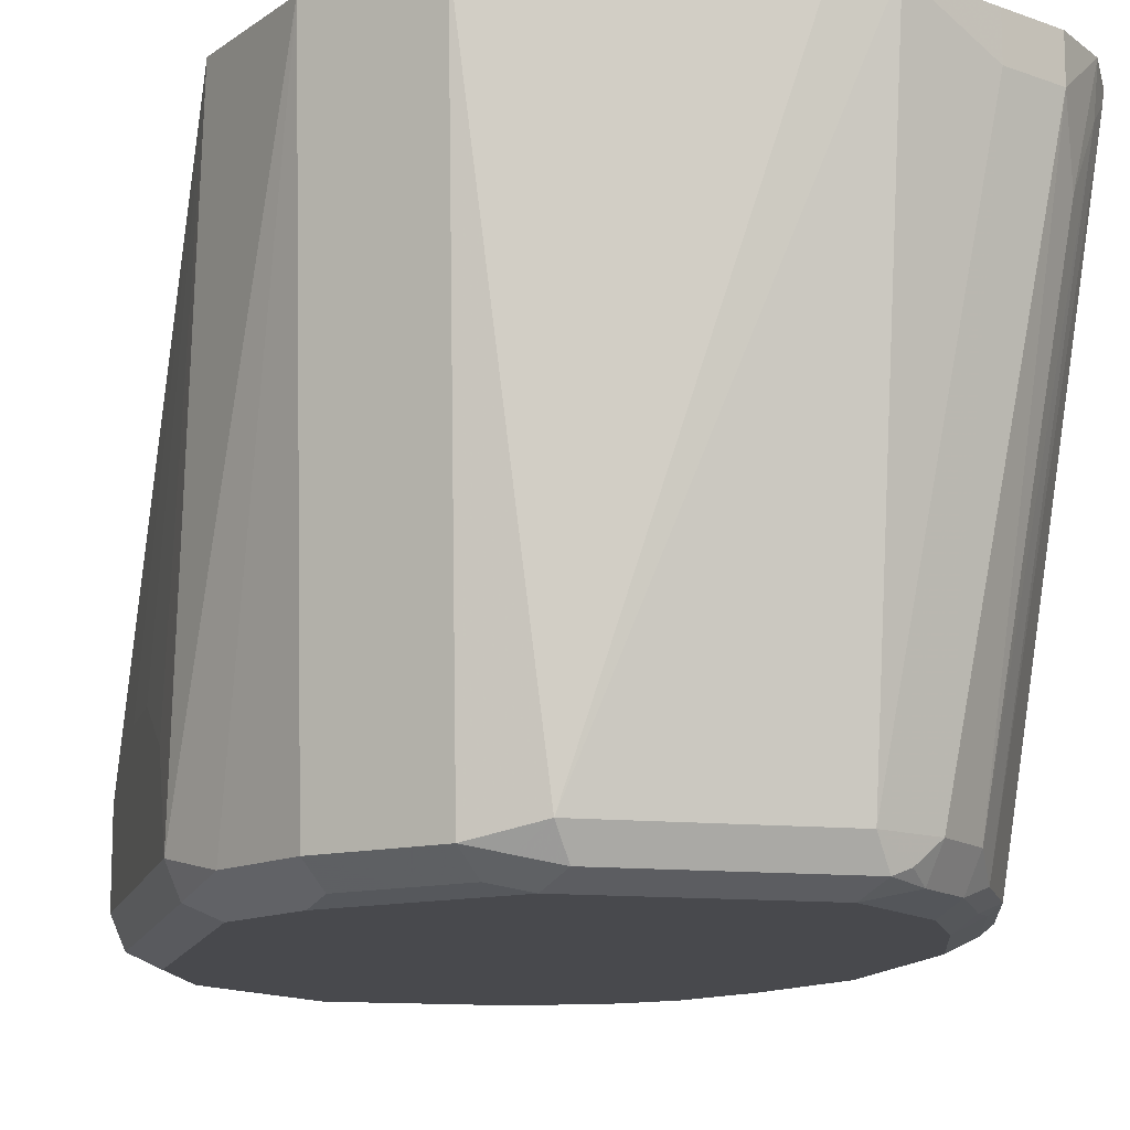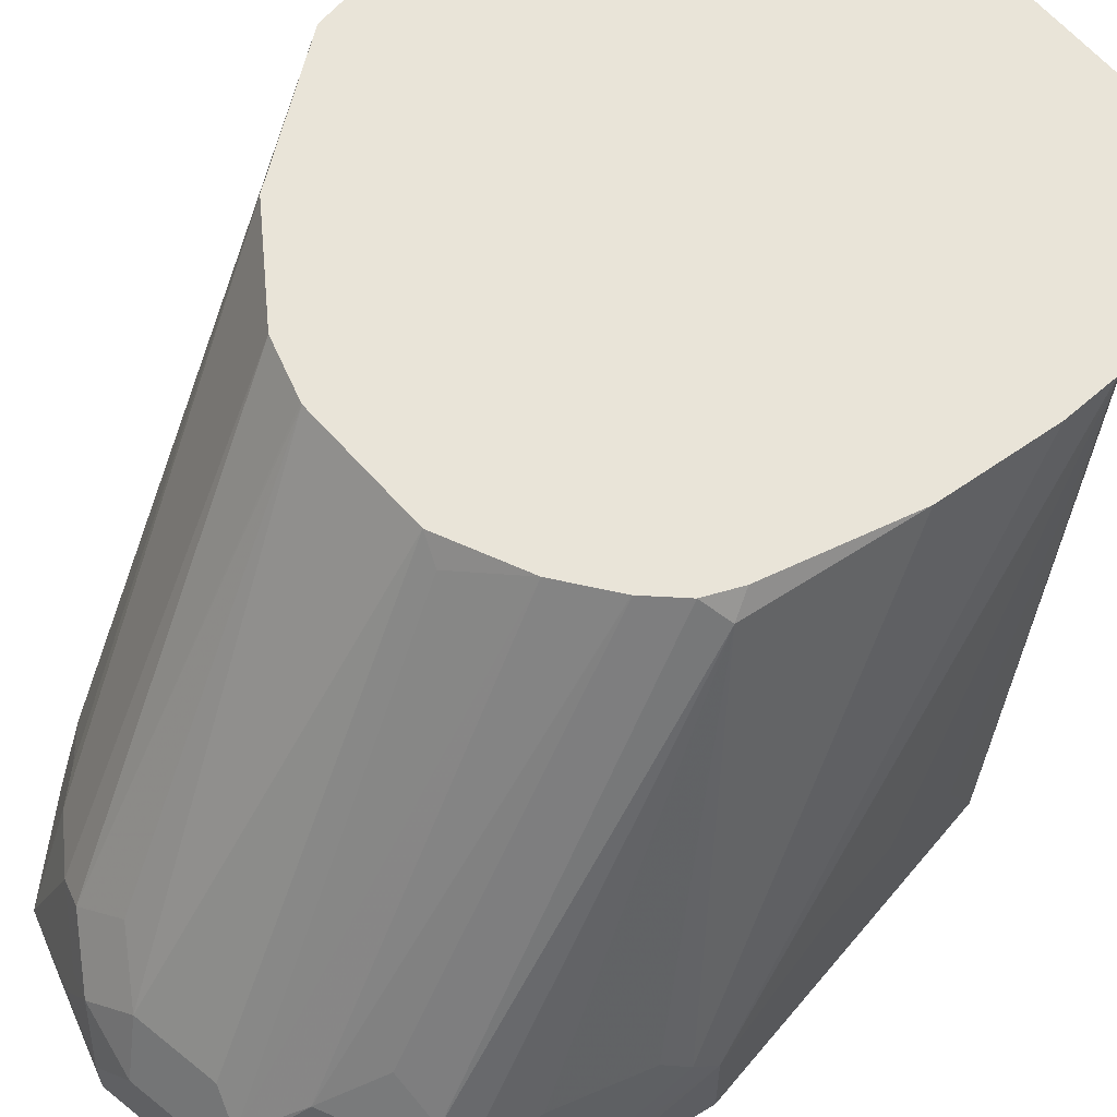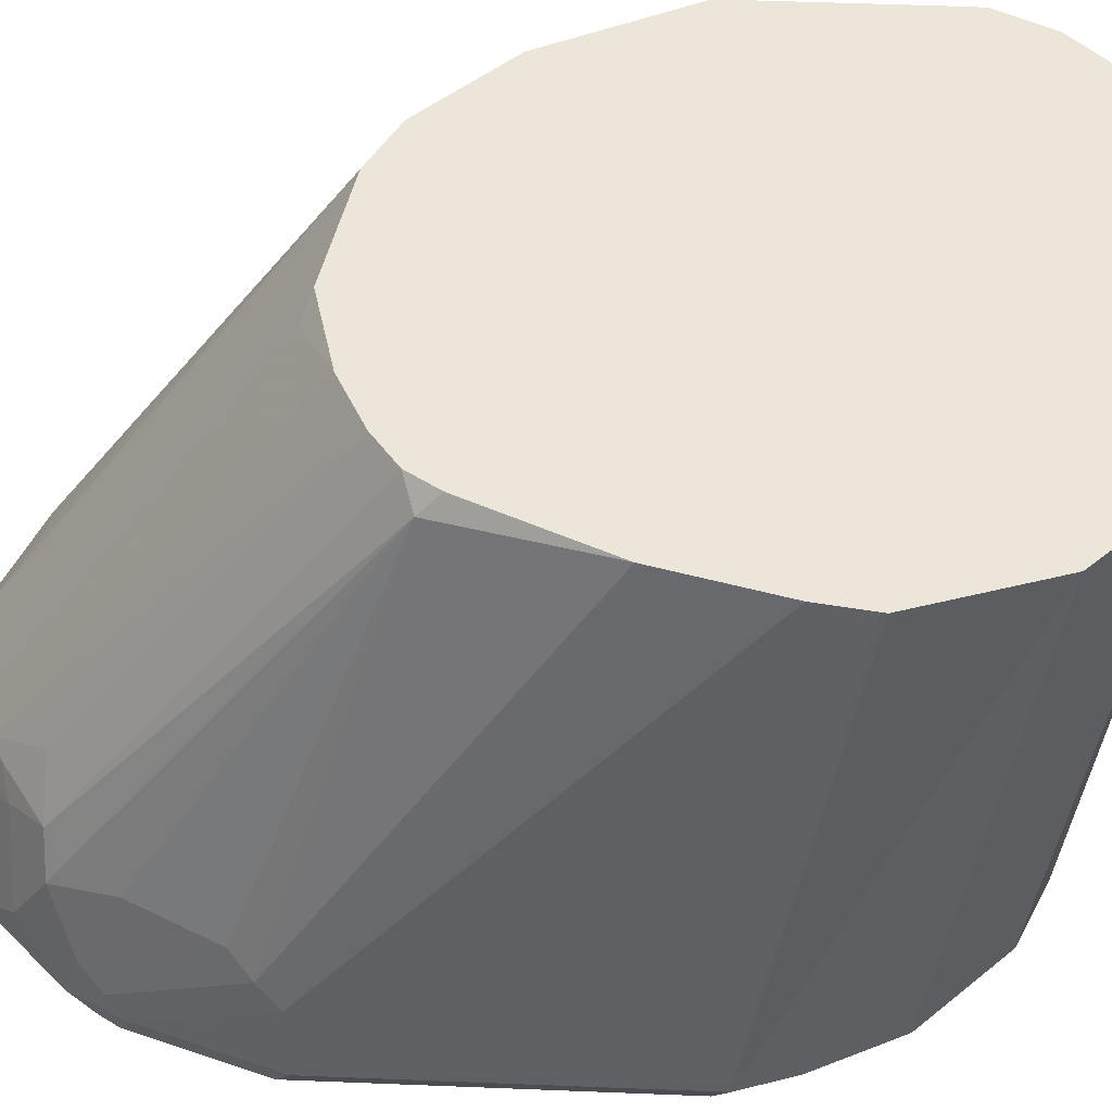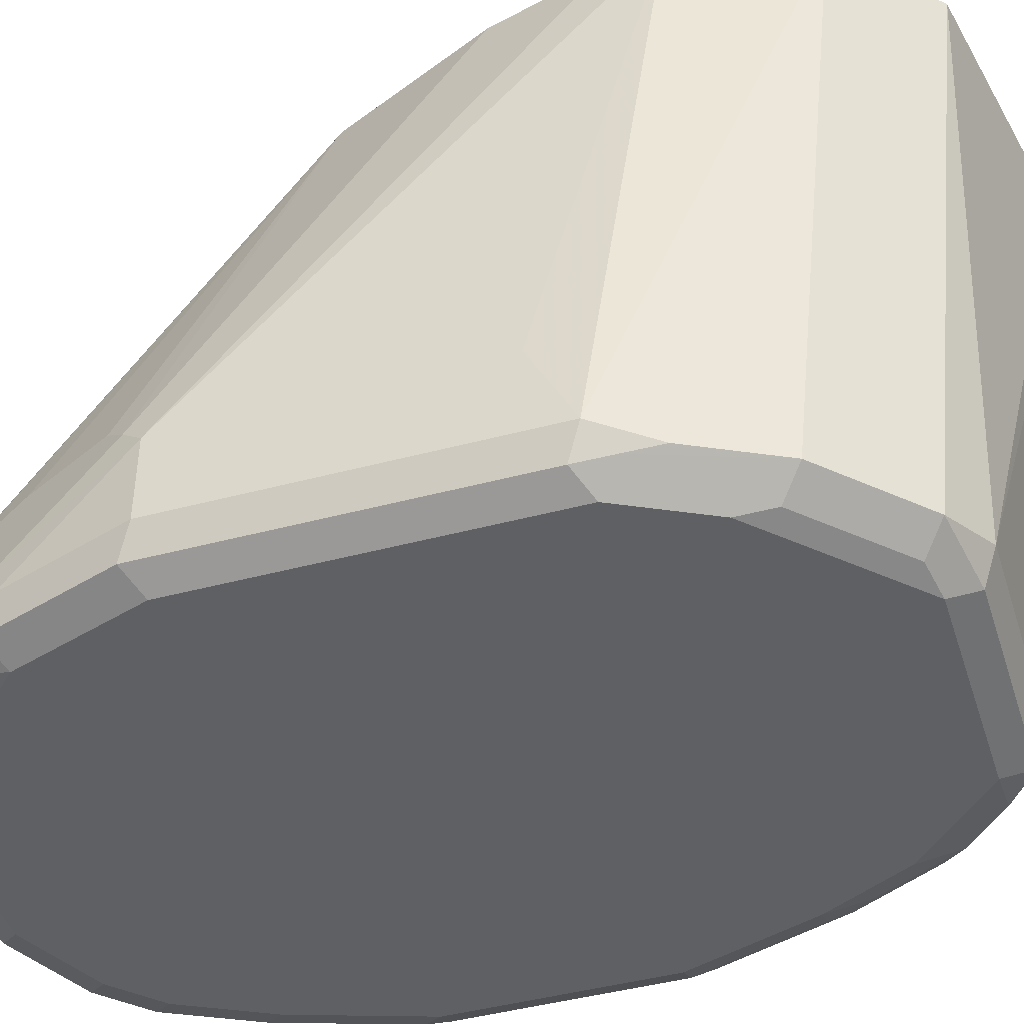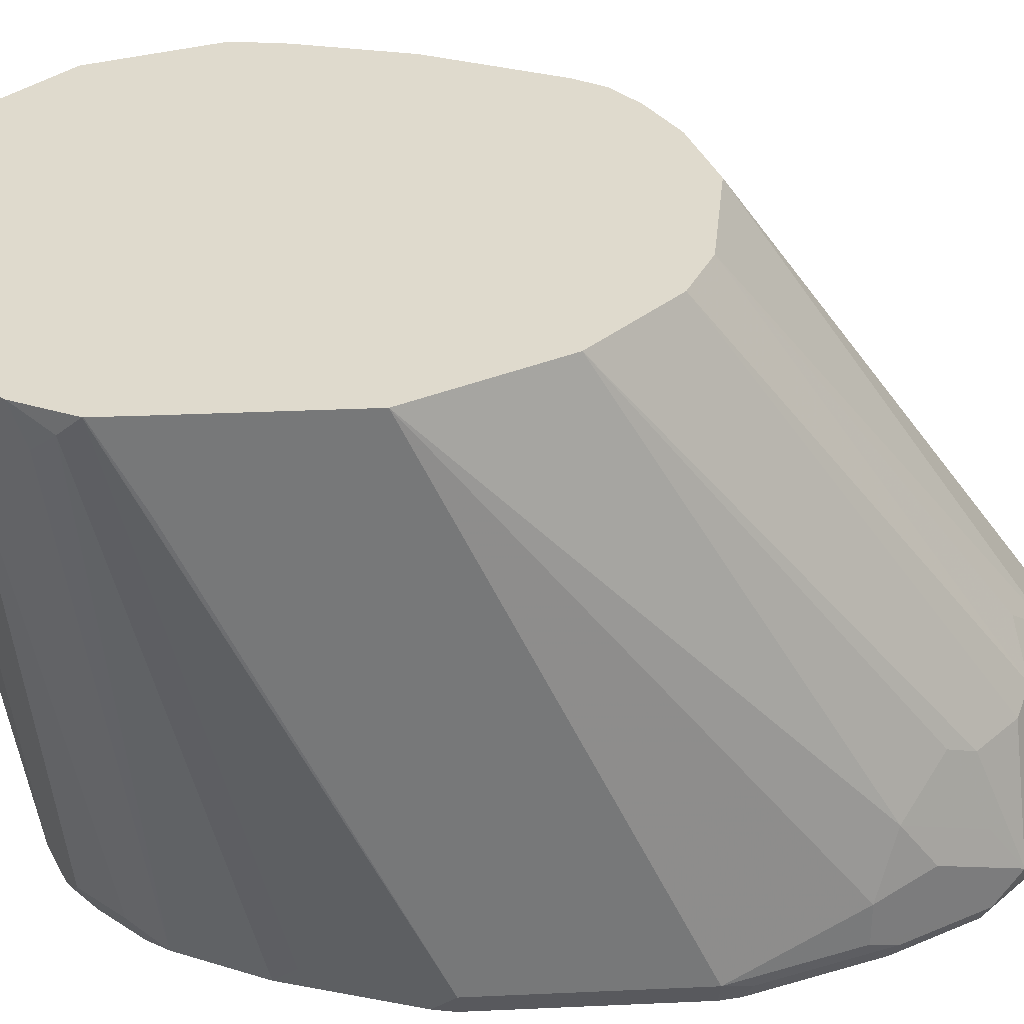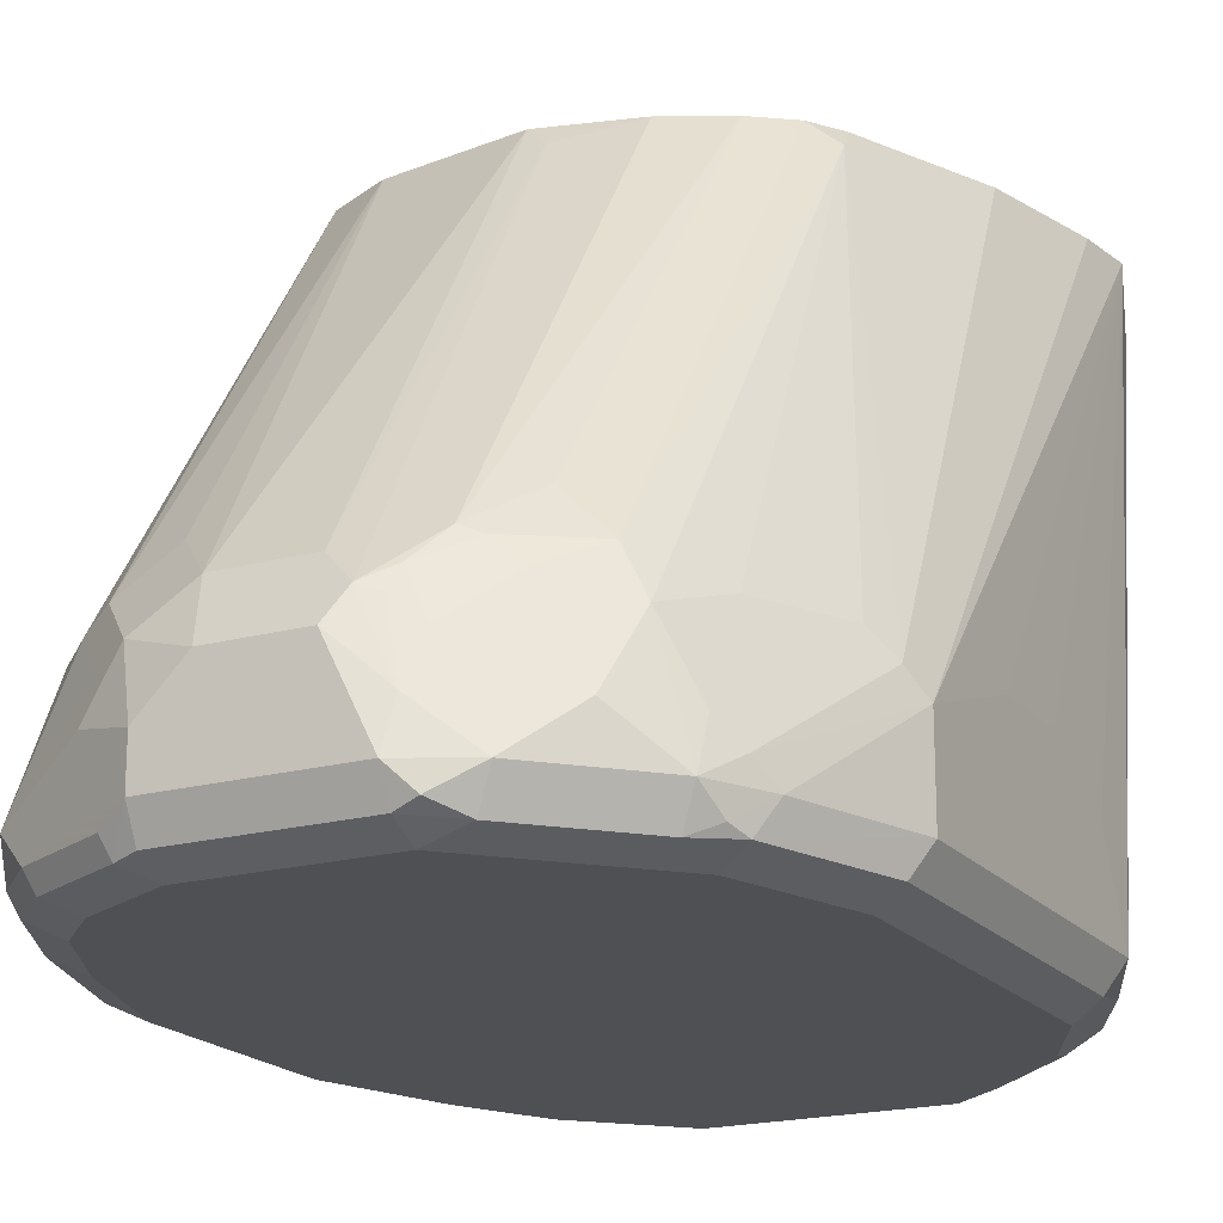
<metadata>
{"format":"obj","ext":"obj","renderer":"f3d","projection":"perspective","resolution":1024,"background":"white","views":[{"elev":-12.5,"azim":-13.8,"up":"+Y"},{"elev":60.4,"azim":-140.4,"up":"+Y"},{"elev":47.4,"azim":-87.4,"up":"+Y"},{"elev":-44.9,"azim":-72.8,"up":"+Y"},{"elev":32.9,"azim":86.4,"up":"+Y"},{"elev":-19.2,"azim":-152.7,"up":"+Y"}]}
</metadata>
<code>
v 0.07286 -0.8197 -0.1822
v 0.07896 -0.8319 -0.1882
v 0.08199 -0.8288 -0.1731
v 0.08503 -0.8258 -0.1579
v 0.09349 -0.5834 -0.09348
v 0.07527 -0.5834 -0.1481
v 0.07286 -0.7833 -0.2004
v 0.07286 -0.8197 -0.3279
v 0.09111 -0.8379 -0.1822
v 0.07896 -0.8319 -0.334
v 0.09413 -0.8349 -0.167
v 0.1032 -0.8258 -0.1214
v 0.1299 -0.5834 -0.05707
v 0.07862 -0.5834 -0.1709
v 0.07286 -0.7833 -0.3279
v 0.07286 -0.7651 -0.2732
v 0.07286 -0.7651 -0.2368
v 0.09111 -0.8197 -0.3825
v 0.09718 -0.8319 -0.3886
v 0.1093 -0.8379 -0.1458
v 0.09111 -0.8379 -0.3279
v 0.1123 -0.8349 -0.1306
v 0.1306 -0.8349 -0.1123
v 0.1397 -0.8258 -0.08503
v 0.164 -0.8197 -0.0729
v 0.2347 -0.5834 -0.0371
v 0.09111 -0.5834 -0.2186
v 0.07744 -0.7742 -0.337
v 0.09565 -0.8106 -0.3916
v 0.09718 -0.8197 -0.3947
v 0.1002 -0.8288 -0.3962
v 0.1093 -0.8334 -0.403
v 0.1093 -0.8379 -0.3825
v 0.1457 -0.8379 -0.1093
v 0.1488 -0.8349 -0.09414
v 0.1548 -0.8288 -0.082
v 0.2545 -0.5834 -0.03657
v 0.17 -0.8319 -0.07896
v 0.255 -0.8197 -0.0729
v 0.116 -0.5834 -0.2737
v 0.1139 -0.592 -0.2823
v 0.08426 -0.7651 -0.3461
v 0.1025 -0.8015 -0.4007
v 0.1032 -0.8197 -0.4068
v 0.1275 -0.8379 -0.4007
v 0.1457 -0.8334 -0.4395
v 0.164 -0.8379 -0.0911
v 0.2551 -0.5834 -0.03657
v 0.2611 -0.8319 -0.07896
v 0.2687 -0.8288 -0.082
v 0.2793 -0.8197 -0.08503
v 0.2914 -0.6011 -0.05465
v 0.1246 -0.5834 -0.2866
v 0.123 -0.756 -0.4098
v 0.1139 -0.7742 -0.4098
v 0.1025 -0.7651 -0.3825
v 0.1215 -0.8015 -0.425
v 0.1397 -0.8197 -0.4432
v 0.164 -0.8379 -0.4372
v 0.1548 -0.8288 -0.4508
v 0.164 -0.8319 -0.4493
v 0.255 -0.8379 -0.0911
v 0.2914 -0.5834 -0.05465
v 0.2755 -0.8334 -0.0911
v 0.3157 -0.6011 -0.06683
v 0.2975 -0.8197 -0.1032
v 0.3154 -0.5834 -0.06666
v 0.1394 -0.5834 -0.2975
v 0.1412 -0.7378 -0.4098
v 0.1503 -0.756 -0.4281
v 0.1397 -0.7651 -0.425
v 0.1579 -0.7833 -0.4432
v 0.1617 -0.8015 -0.4508
v 0.164 -0.8197 -0.4554
v 0.2368 -0.8379 -0.4372
v 0.2368 -0.8319 -0.4493
v 0.2732 -0.8379 -0.1093
v 0.2937 -0.8334 -0.1093
v 0.3157 -0.5834 -0.06683
v 0.3233 -0.6285 -0.082
v 0.334 -0.5834 -0.0852
v 0.3336 -0.5834 -0.08487
v 0.3051 -0.8288 -0.1184
v 0.3347 -0.6011 -0.0911
v 0.1398 -0.5834 -0.2977
v 0.1579 -0.7529 -0.4311
v 0.1662 -0.7651 -0.4417
v 0.1685 -0.7742 -0.4463
v 0.1761 -0.7711 -0.4493
v 0.1822 -0.7833 -0.4554
v 0.2368 -0.8197 -0.4554
v 0.2732 -0.8379 -0.419
v 0.2459 -0.8334 -0.4463
v 0.2914 -0.8379 -0.1276
v 0.312 -0.8334 -0.1458
v 0.3415 -0.592 -0.1002
v 0.3401 -0.5834 -0.09733
v 0.3233 -0.8288 -0.1549
v 0.1516 -0.5834 -0.3036
v 0.1634 -0.5834 -0.3095
v 0.1913 -0.592 -0.3233
v 0.1882 -0.759 -0.4432
v 0.2186 -0.7833 -0.4554
v 0.2975 -0.8136 -0.425
v 0.2854 -0.8258 -0.4311
v 0.2489 -0.8258 -0.4493
v 0.2368 -0.8015 -0.4554
v 0.2823 -0.8334 -0.4281
v 0.2914 -0.8379 -0.4007
v 0.3097 -0.8379 -0.164
v 0.3218 -0.8319 -0.164
v 0.3459 -0.5834 -0.1089
v 0.3415 -0.8288 -0.2095
v 0.3461 -0.8197 -0.2186
v 0.3279 -0.8197 -0.164
v 0.1999 -0.5834 -0.319
v 0.2247 -0.759 -0.4432
v 0.2459 -0.7742 -0.4463
v 0.3036 -0.8258 -0.4129
v 0.2611 -0.7954 -0.4432
v 0.2581 -0.7802 -0.4402
v 0.2823 -0.7924 -0.4281
v 0.2763 -0.762 -0.422
v 0.2945 -0.762 -0.4038
v 0.3006 -0.7924 -0.4098
v 0.3157 -0.7954 -0.3886
v 0.3097 -0.8197 -0.4007
v 0.3006 -0.8334 -0.4098
v 0.3097 -0.8379 -0.3643
v 0.3279 -0.8379 -0.2186
v 0.34 -0.8319 -0.2186
v 0.3459 -0.5834 -0.1093
v 0.3461 -0.6194 -0.1276
v 0.3461 -0.8197 -0.3096
v 0.255 -0.5834 -0.3096
v 0.2429 -0.7408 -0.425
v 0.2398 -0.762 -0.4402
v 0.2641 -0.756 -0.4281
v 0.3218 -0.8258 -0.3764
v 0.2793 -0.5834 -0.2975
v 0.3006 -0.756 -0.3916
v 0.3157 -0.5834 -0.2611
v 0.3188 -0.7742 -0.3734
v 0.3279 -0.8015 -0.3643
v 0.3279 -0.8197 -0.3643
v 0.3188 -0.8334 -0.3734
v 0.3279 -0.8379 -0.3096
v 0.337 -0.8334 -0.3187
v 0.34 -0.8319 -0.3096
v 0.3461 -0.5834 -0.1276
v 0.34 -0.8258 -0.3218
v 0.3461 -0.5834 -0.2004
v 0.256 -0.5834 -0.3092
v 0.319 -0.5834 -0.2545
v 0.3274 -0.5834 -0.2378
f 78 94 95
f 89 101 102
f 89 100 101
f 87 89 88
f 86 100 89
f 86 99 100
f 85 99 86
f 83 98 96
f 89 102 90
f 83 96 84
f 81 96 97
f 81 84 96
f 80 84 81
f 78 95 83
f 86 89 87
f 83 95 98
f 91 105 106
f 90 117 103
f 98 114 115
f 98 113 114
f 77 94 78
f 98 131 113
f 98 111 131
f 96 98 112
f 96 112 97
f 90 102 117
f 95 111 98
f 94 110 95
f 93 105 108
f 92 128 109
f 92 108 128
f 91 107 104
f 91 106 93
f 91 104 105
f 95 110 111
f 93 106 105
f 66 83 84
f 75 108 92
f 65 66 80
f 65 79 67
f 62 78 64
f 62 77 78
f 61 91 76
f 61 74 91
f 60 74 61
f 59 93 75
f 59 76 93
f 59 61 76
f 58 74 60
f 58 73 74
f 58 72 73
f 98 115 112
f 57 72 58
f 65 80 81
f 65 81 82
f 65 82 79
f 66 78 83
f 75 93 108
f 74 107 91
f 74 103 107
f 74 90 103
f 73 88 89
f 73 90 74
f 73 89 90
f 76 91 93
f 72 88 73
f 71 87 72
f 70 87 71
f 70 86 87
f 69 86 70
f 68 86 69
f 68 85 86
f 66 84 80
f 72 87 88
f 100 116 101
f 118 121 120
f 102 116 117
f 130 148 131
f 130 147 148
f 129 148 147
f 129 146 148
f 127 144 145
f 126 143 144
f 125 141 143
f 124 142 141
f 124 141 125
f 123 142 124
f 123 140 142
f 123 138 140
f 121 123 122
f 119 146 128
f 119 139 146
f 131 148 149
f 132 133 150
f 134 149 148
f 134 148 151
f 57 71 72
f 143 152 144
f 143 155 152
f 143 154 155
f 142 154 143
f 141 142 143
f 139 148 146
f 119 145 139
f 139 151 148
f 136 138 137
f 135 138 136
f 135 153 138
f 134 144 152
f 134 145 144
f 134 139 145
f 134 151 139
f 138 153 140
f 101 116 102
f 119 127 145
f 118 138 123
f 105 119 128
f 104 127 119
f 104 144 127
f 104 126 144
f 104 143 126
f 104 125 143
f 104 124 125
f 104 123 124
f 104 122 123
f 104 121 122
f 104 120 121
f 104 107 120
f 104 119 105
f 103 118 107
f 103 117 118
f 105 128 108
f 107 118 120
f 109 128 146
f 109 146 129
f 118 137 138
f 117 135 136
f 117 137 118
f 117 136 137
f 116 135 117
f 114 150 133
f 114 152 150
f 118 123 121
f 114 134 152
f 113 134 114
f 113 149 134
f 113 131 149
f 112 114 132
f 112 115 114
f 110 131 111
f 110 130 131
f 114 133 132
f 54 68 69
f 35 38 36
f 54 71 57
f 8 15 18
f 6 17 7
f 6 16 17
f 6 15 16
f 6 14 15
f 5 14 6
f 5 27 14
f 5 40 27
f 5 53 40
f 5 68 53
f 5 85 68
f 5 99 85
f 5 100 99
f 5 116 100
f 5 135 116
f 8 18 19
f 5 153 135
f 8 19 10
f 9 22 11
f 9 47 34
f 9 62 47
f 9 77 62
f 9 94 77
f 9 110 94
f 9 130 110
f 9 147 130
f 9 129 147
f 9 109 129
f 9 92 109
f 9 75 92
f 9 59 75
f 9 45 59
f 9 33 45
f 9 21 33
f 9 20 22
f 5 140 153
f 5 142 140
f 5 154 142
f 2 21 9
f 2 10 21
f 2 11 3
f 2 9 11
f 1 10 2
f 1 8 10
f 1 15 8
f 1 16 15
f 1 17 16
f 1 7 17
f 1 6 7
f 1 5 6
f 1 4 5
f 1 3 4
f 1 2 3
f 3 11 12
f 3 12 4
f 4 12 5
f 5 12 24
f 5 155 154
f 5 152 155
f 54 57 55
f 5 132 150
f 5 112 132
f 5 97 112
f 5 81 97
f 9 34 20
f 5 82 81
f 5 67 79
f 5 63 67
f 5 48 63
f 5 37 48
f 5 26 37
f 5 13 26
f 5 24 13
f 5 79 82
f 10 19 33
f 5 150 152
f 11 22 12
f 44 55 57
f 43 55 44
f 42 55 43
f 42 56 55
f 41 56 42
f 41 55 56
f 41 54 55
f 41 53 54
f 40 53 41
f 39 52 48
f 39 51 52
f 39 50 51
f 39 49 50
f 38 62 49
f 38 47 62
f 44 57 58
f 35 47 38
f 44 58 46
f 46 60 61
f 10 33 21
f 54 70 71
f 54 69 70
f 53 68 54
f 52 67 63
f 52 65 67
f 51 66 65
f 51 78 66
f 51 64 78
f 51 65 52
f 50 64 51
f 49 64 50
f 49 62 64
f 48 52 63
f 46 61 59
f 46 58 60
f 32 46 45
f 45 46 59
f 32 45 33
f 20 23 22
f 20 34 23
f 19 32 33
f 19 31 32
f 18 31 19
f 18 30 31
f 15 27 28
f 23 34 47
f 15 29 18
f 14 27 15
f 13 25 26
f 13 24 25
f 12 22 23
f 12 35 24
f 32 44 46
f 12 23 35
f 15 28 29
f 23 47 35
f 18 29 30
f 28 42 43
f 30 44 31
f 29 44 30
f 29 43 44
f 28 43 29
f 31 44 32
f 28 41 42
f 27 41 28
f 24 36 25
f 27 40 41
f 25 48 37
f 25 39 48
f 25 49 39
f 25 38 49
f 25 36 38
f 25 37 26
f 24 35 36

</code>
